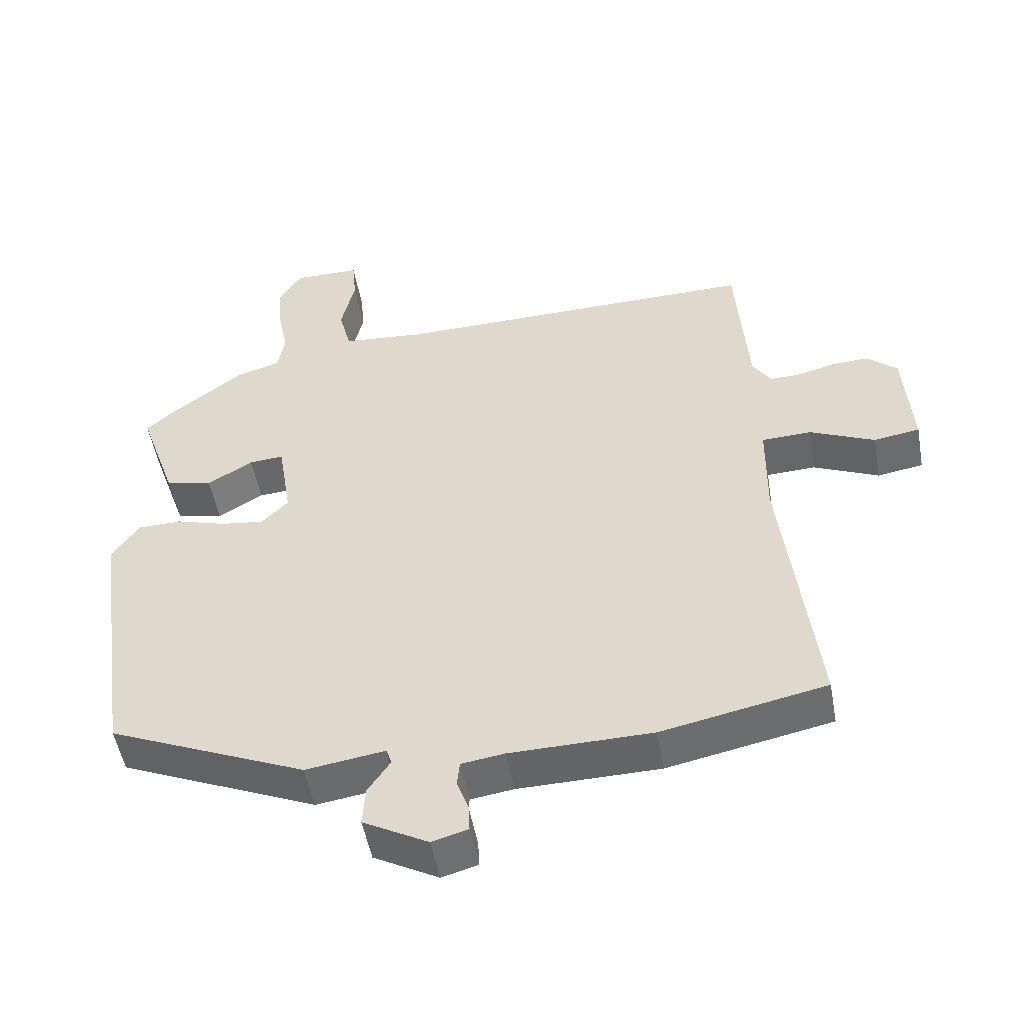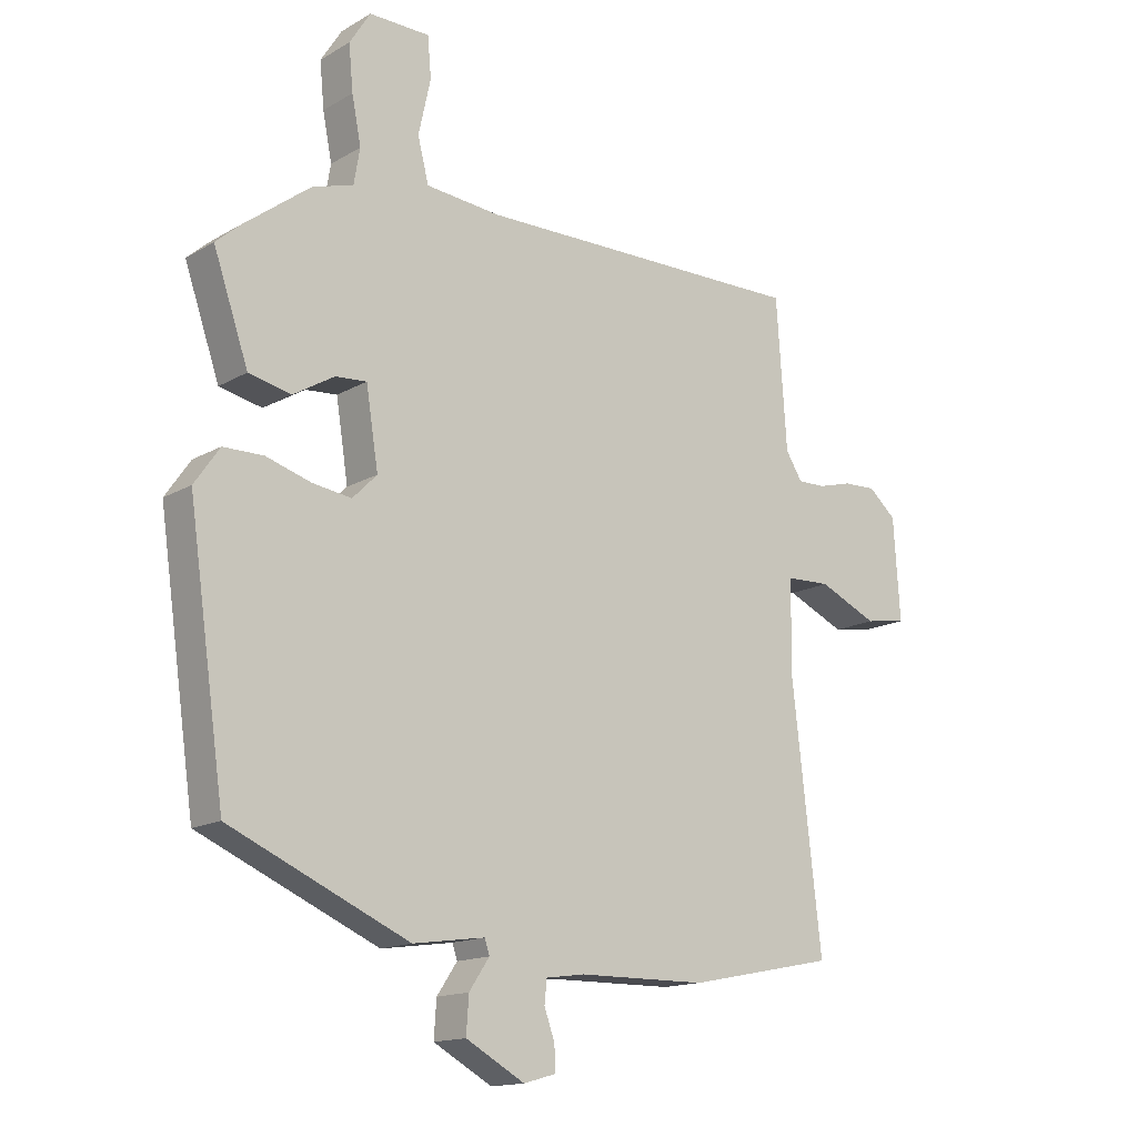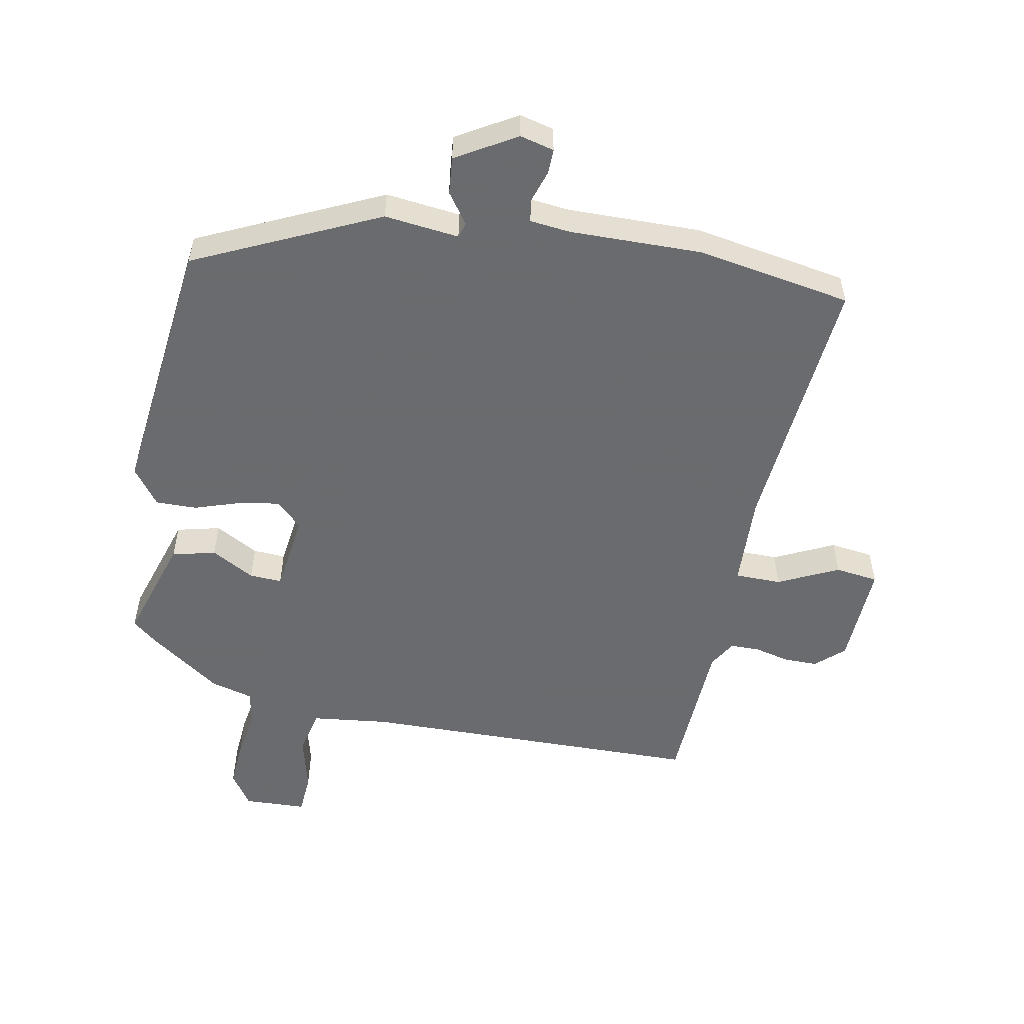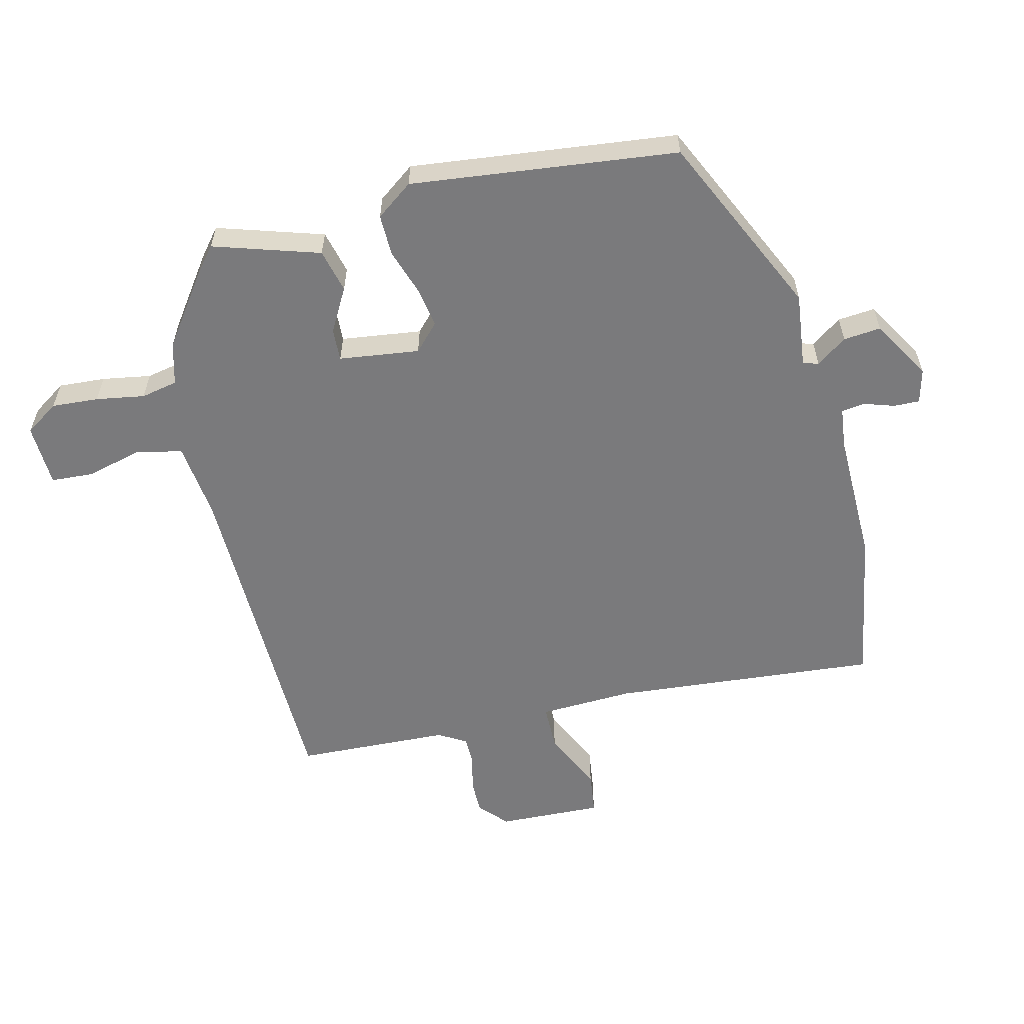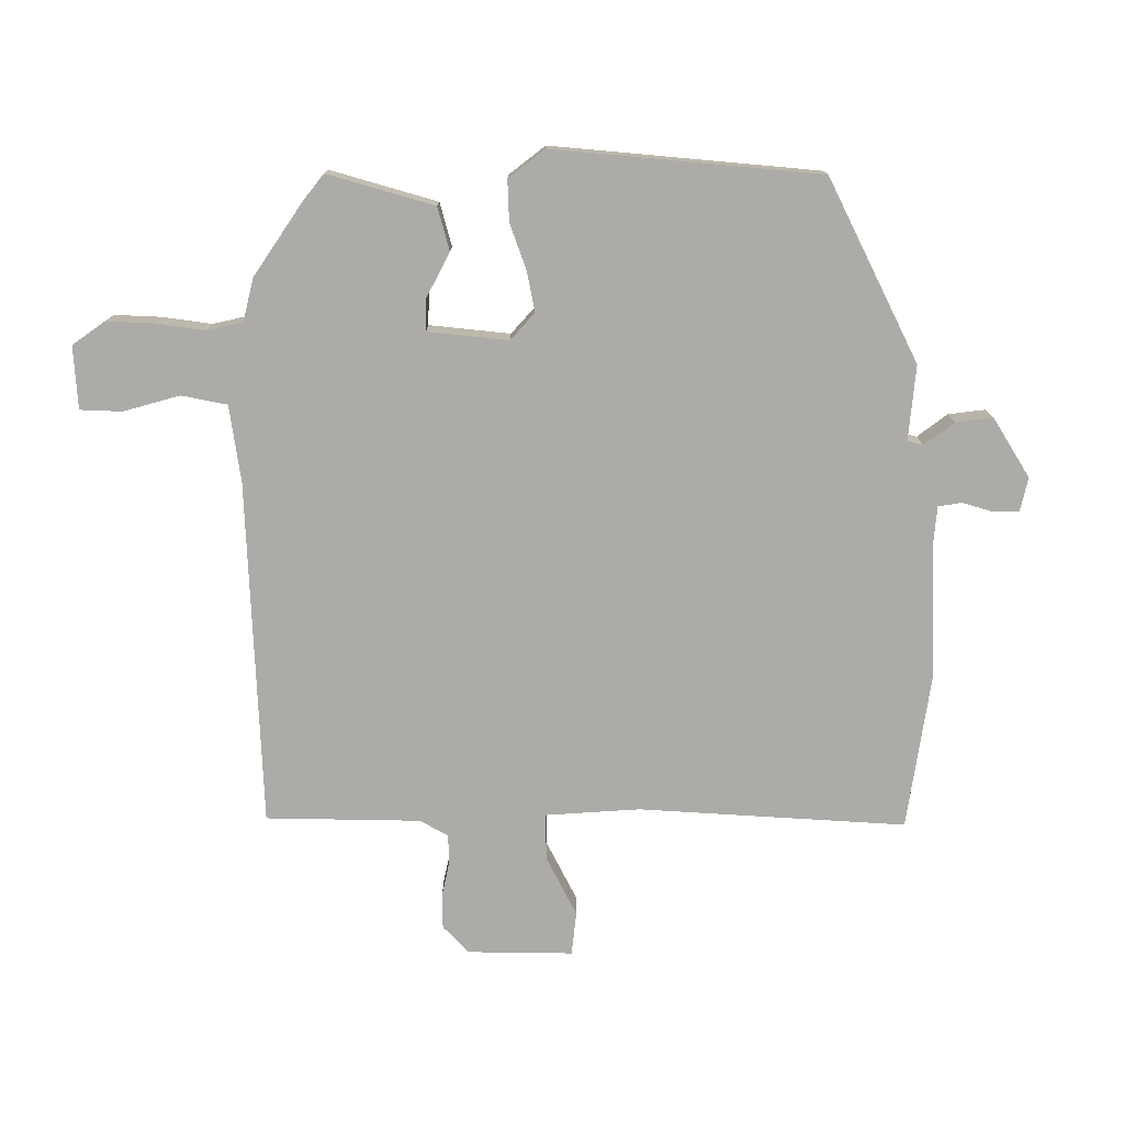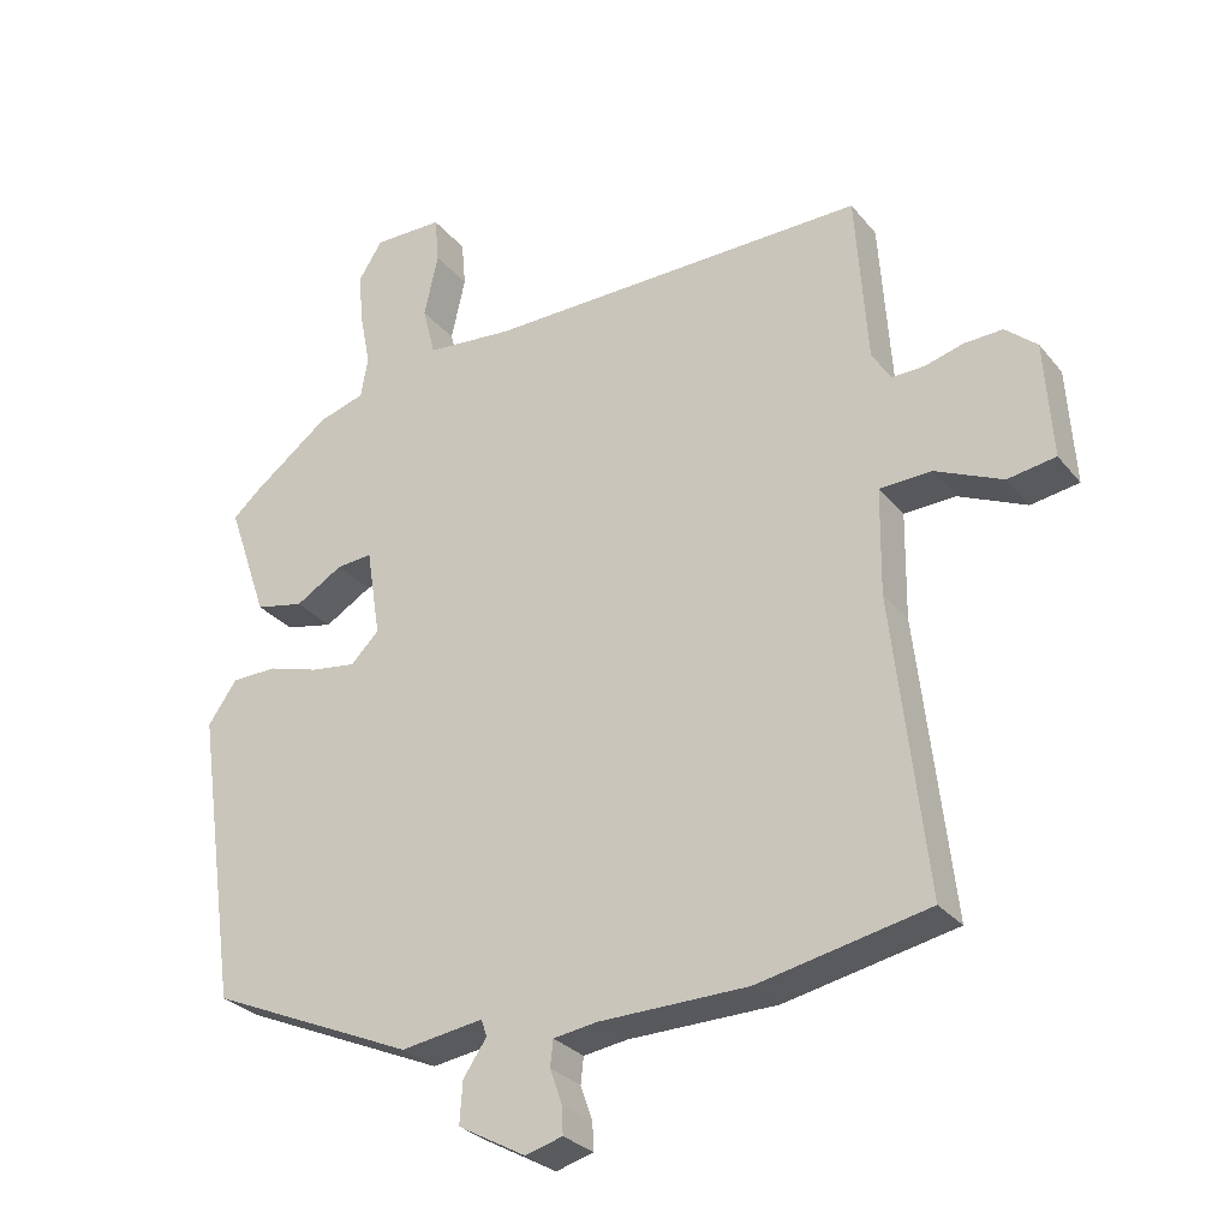
<metadata>
{"format":"obj","ext":"obj","renderer":"f3d","projection":"perspective","resolution":1024,"background":"white","views":[{"elev":-51.4,"azim":-169.8,"up":"+Z"},{"elev":-15.1,"azim":140.5,"up":"+Z"},{"elev":-53.3,"azim":170.8,"up":"+Y"},{"elev":-58.2,"azim":105.3,"up":"+Y"},{"elev":-76.3,"azim":93.0,"up":"+Y"},{"elev":-28.9,"azim":-148.9,"up":"+Z"}]}
</metadata>
<code>
v -0.499 0.07 0.524
v 0.045 0.07 0.517
v 0.167 0.07 0.528
v 0.185 0.07 0.599
v 0.165 0.07 0.689
v 0.171 0.07 0.755
v 0.27 0.07 0.756
v 0.304 0.07 0.702
v 0.297 0.07 0.628
v 0.282 0.07 0.552
v 0.292 0.07 0.494
v 0.358 0.07 0.474
v 0.467 0.07 0.391
v 0.507 0.07 0.356
v 0.45 0.07 0.191
v 0.381 0.07 0.176
v 0.314 0.07 0.216
v 0.263 0.07 0.22
v 0.243 0.07 0.094
v 0.283 0.07 0.054
v 0.347 0.07 0.063
v 0.42 0.07 0.085
v 0.485 0.07 0.084
v 0.526 0.07 0.025
v 0.466 0.07 -0.393
v 0.174 0.07 -0.52
v 0.057 0.07 -0.503
v 0.049 0.07 -0.527
v 0.082 0.07 -0.576
v 0.086 0.07 -0.635
v -0.01 0.07 -0.688
v -0.063 0.07 -0.673
v -0.061 0.07 -0.633
v -0.044 0.07 -0.585
v -0.048 0.07 -0.548
v -0.111 0.07 -0.539
v -0.321 0.07 -0.536
v -0.563 0.07 -0.487
v -0.515 0.07 -0.068
v -0.517 0.07 0.081
v -0.59 0.07 0.084
v -0.686 0.07 0.041
v -0.754 0.07 0.052
v -0.743 0.07 0.217
v -0.698 0.07 0.256
v -0.644 0.07 0.254
v -0.589 0.07 0.239
v -0.543 0.07 0.238
v -0.516 0.07 0.281
v -0.499 0 0.524
v 0.045 0 0.517
v 0.167 0 0.528
v 0.185 0 0.599
v 0.165 0 0.689
v 0.171 0 0.755
v 0.27 0 0.756
v 0.304 0 0.702
v 0.297 0 0.628
v 0.282 0 0.552
v 0.292 0 0.494
v 0.358 0 0.474
v 0.467 0 0.391
v 0.507 0 0.356
v 0.45 0 0.191
v 0.381 0 0.176
v 0.314 0 0.216
v 0.263 0 0.22
v 0.243 0 0.094
v 0.283 0 0.054
v 0.347 0 0.063
v 0.42 0 0.085
v 0.485 0 0.084
v 0.526 0 0.025
v 0.466 0 -0.393
v 0.174 0 -0.52
v 0.057 0 -0.503
v 0.049 0 -0.527
v 0.082 0 -0.576
v 0.086 0 -0.635
v -0.01 0 -0.688
v -0.063 0 -0.673
v -0.061 0 -0.633
v -0.044 0 -0.585
v -0.048 0 -0.548
v -0.111 0 -0.539
v -0.321 0 -0.536
v -0.563 0 -0.487
v -0.515 0 -0.068
v -0.517 0 0.081
v -0.59 0 0.084
v -0.686 0 0.041
v -0.754 0 0.052
v -0.743 0 0.217
v -0.698 0 0.256
v -0.644 0 0.254
v -0.589 0 0.239
v -0.543 0 0.238
v -0.516 0 0.281
f 44 45 46 47
f 44 47 48
f 41 42 43 44
f 40 41 44 48
f 36 37 38 39
f 35 36 39 40
f 31 32 33 34
f 31 34 35
f 28 29 30 31
f 27 28 31 35
f 24 25 26 27
f 21 22 23 24
f 20 21 24 27
f 19 20 27 35
f 14 15 16 17
f 14 17 18
f 11 12 13 14
f 11 14 18
f 10 11 18 19
f 8 9 10
f 7 8 10
f 4 5 6 7
f 3 4 7 10
f 49 1 2
f 49 2 3
f 35 40 48 49
f 19 35 49
f 3 10 19 49
f 96 95 94 93
f 97 96 93
f 93 92 91 90
f 97 93 90 89
f 88 87 86 85
f 89 88 85 84
f 83 82 81 80
f 84 83 80
f 80 79 78 77
f 84 80 77 76
f 76 75 74 73
f 73 72 71 70
f 76 73 70 69
f 84 76 69 68
f 66 65 64 63
f 67 66 63
f 63 62 61 60
f 67 63 60
f 68 67 60 59
f 59 58 57
f 59 57 56
f 56 55 54 53
f 59 56 53 52
f 51 50 98
f 52 51 98
f 98 97 89 84
f 98 84 68
f 98 68 59 52
f 1 50 51 2
f 2 51 52 3
f 3 52 53 4
f 4 53 54 5
f 5 54 55 6
f 6 55 56 7
f 7 56 57 8
f 8 57 58 9
f 9 58 59 10
f 10 59 60 11
f 11 60 61 12
f 12 61 62 13
f 13 62 63 14
f 14 63 64 15
f 15 64 65 16
f 16 65 66 17
f 17 66 67 18
f 18 67 68 19
f 19 68 69 20
f 20 69 70 21
f 21 70 71 22
f 22 71 72 23
f 23 72 73 24
f 24 73 74 25
f 25 74 75 26
f 26 75 76 27
f 27 76 77 28
f 28 77 78 29
f 29 78 79 30
f 30 79 80 31
f 31 80 81 32
f 32 81 82 33
f 33 82 83 34
f 34 83 84 35
f 35 84 85 36
f 36 85 86 37
f 37 86 87 38
f 38 87 88 39
f 39 88 89 40
f 40 89 90 41
f 41 90 91 42
f 42 91 92 43
f 43 92 93 44
f 44 93 94 45
f 45 94 95 46
f 46 95 96 47
f 47 96 97 48
f 48 97 98 49
f 49 98 50 1

</code>
